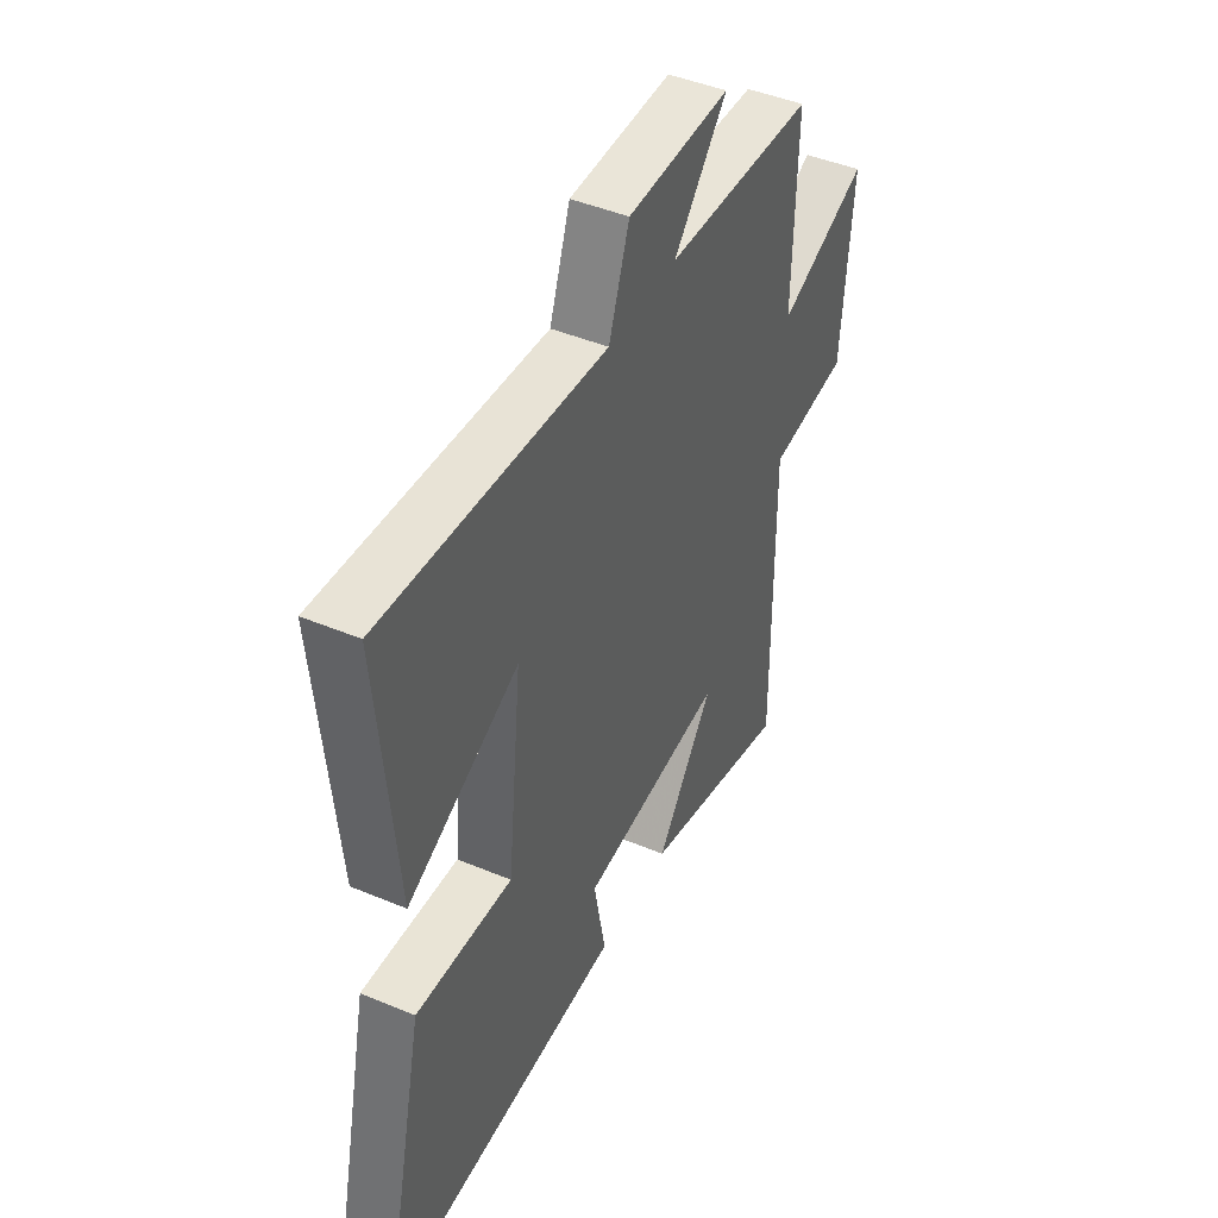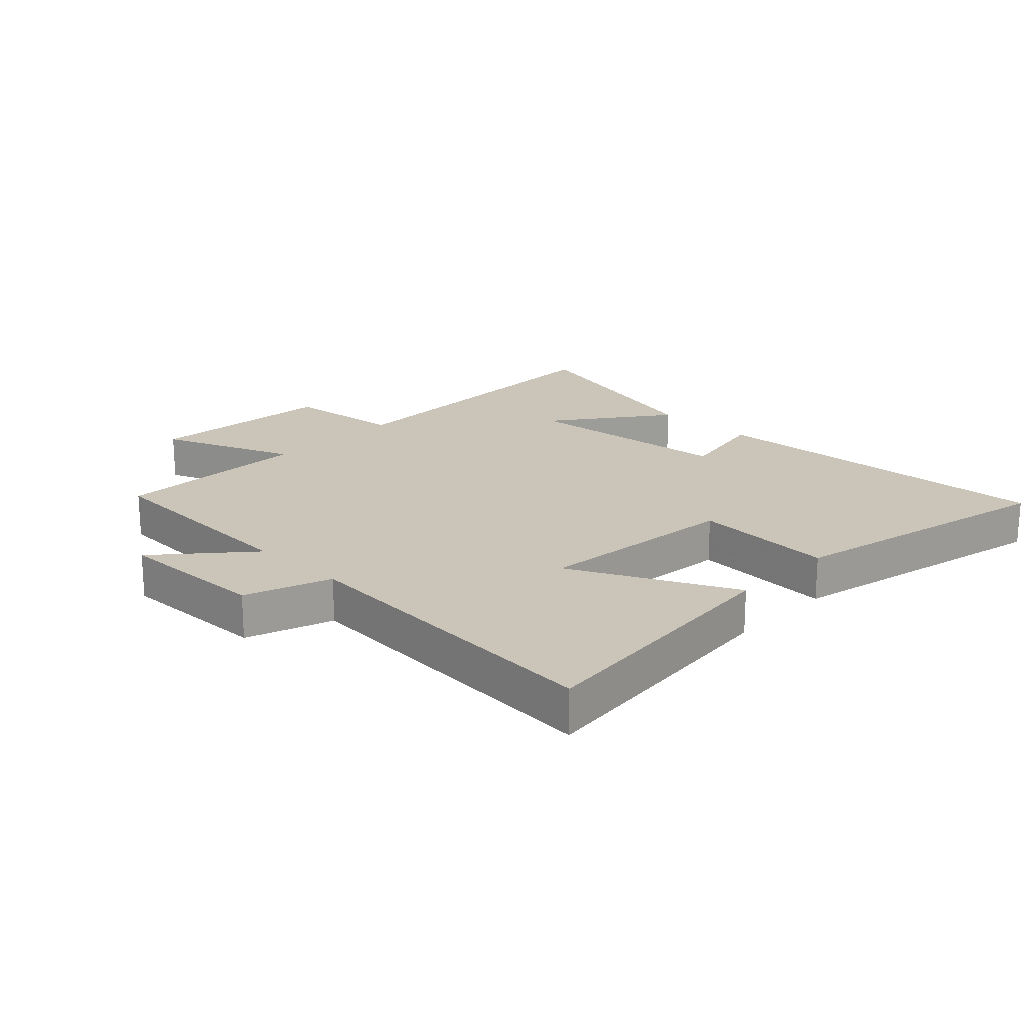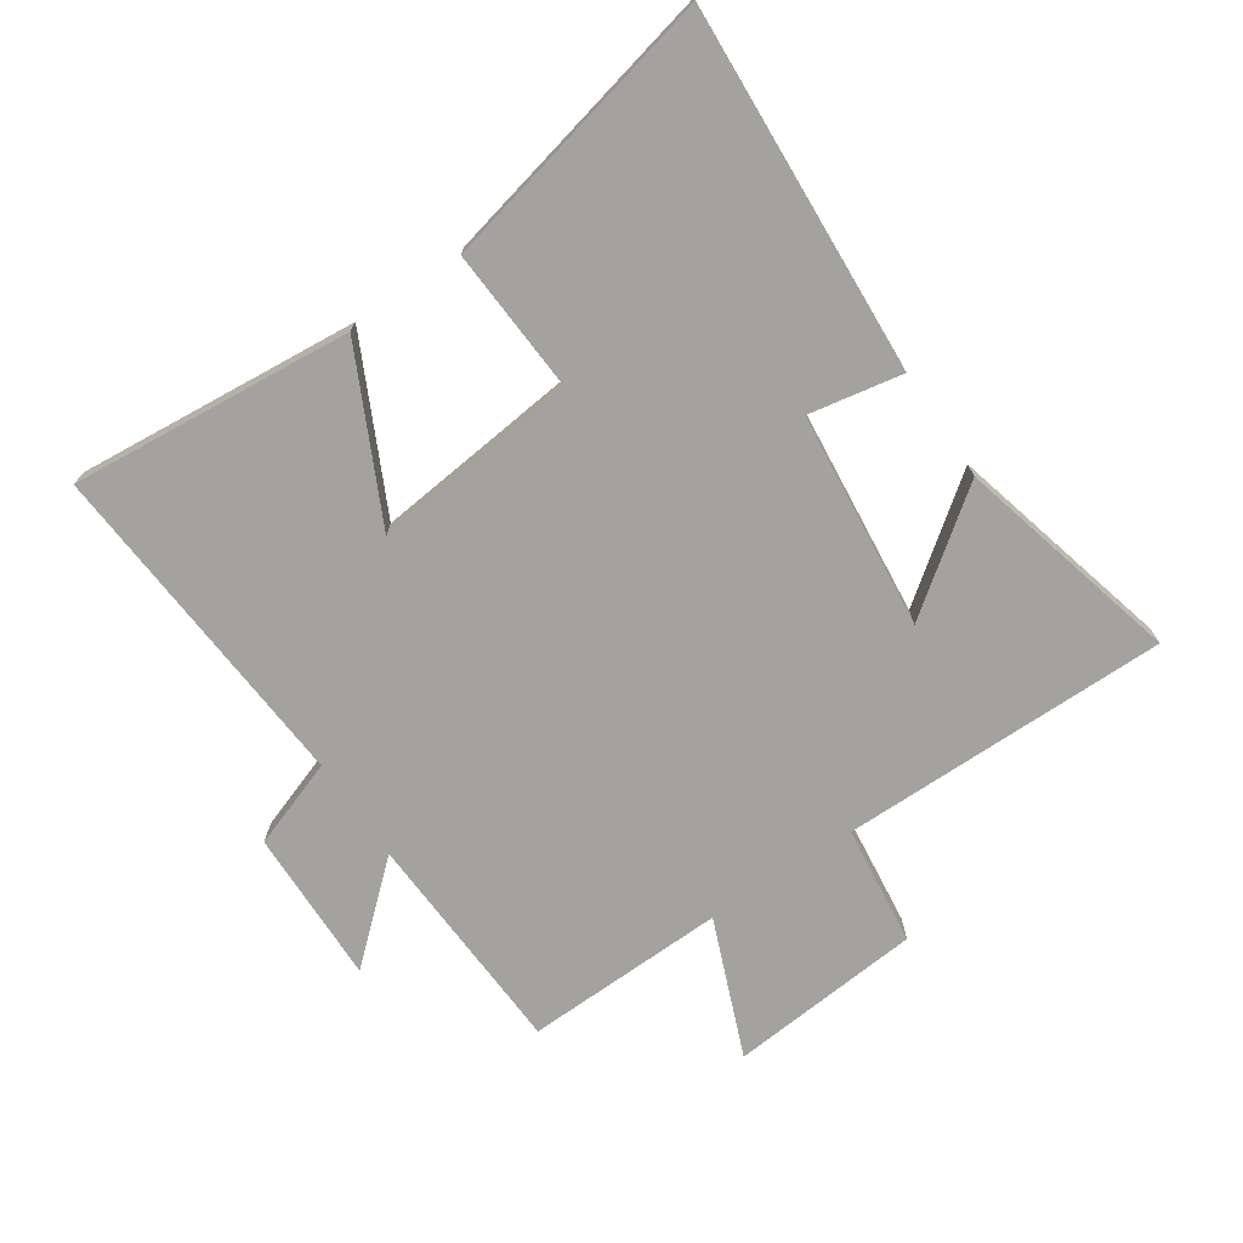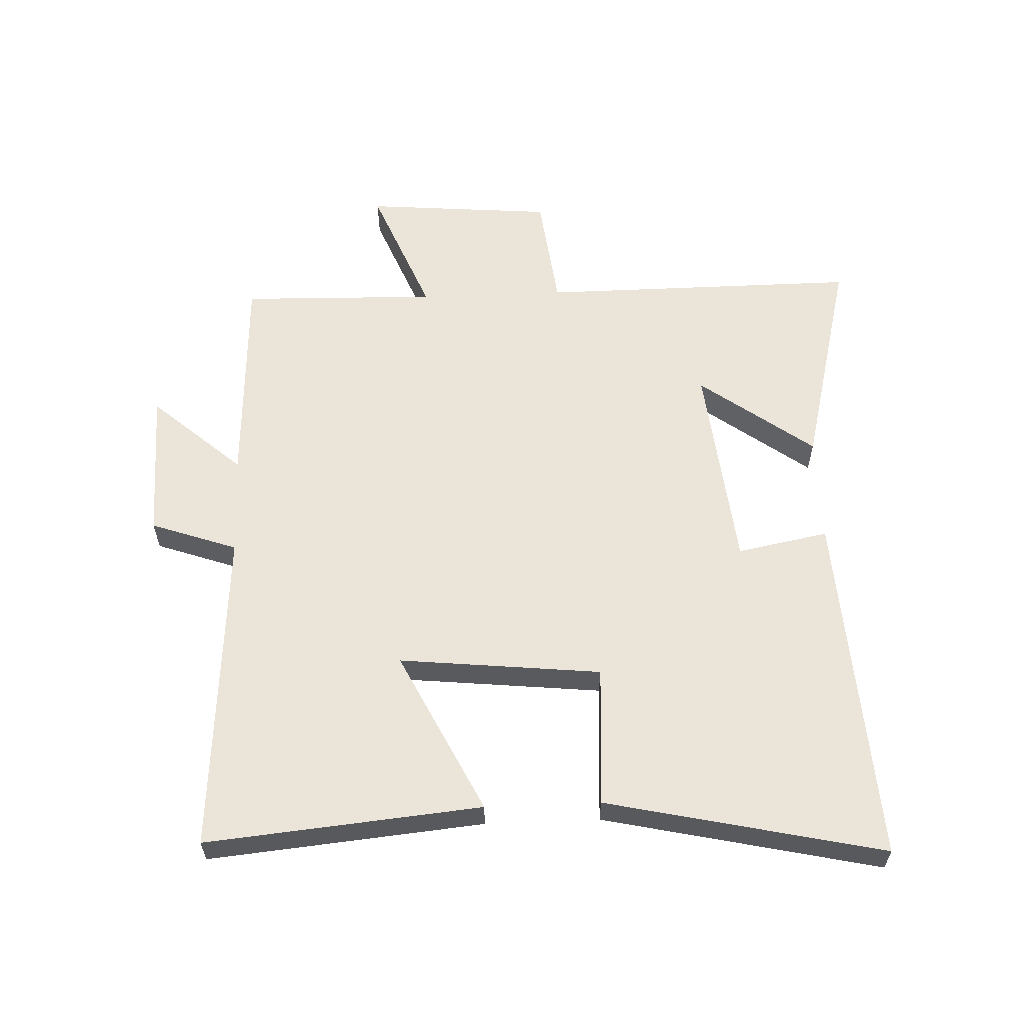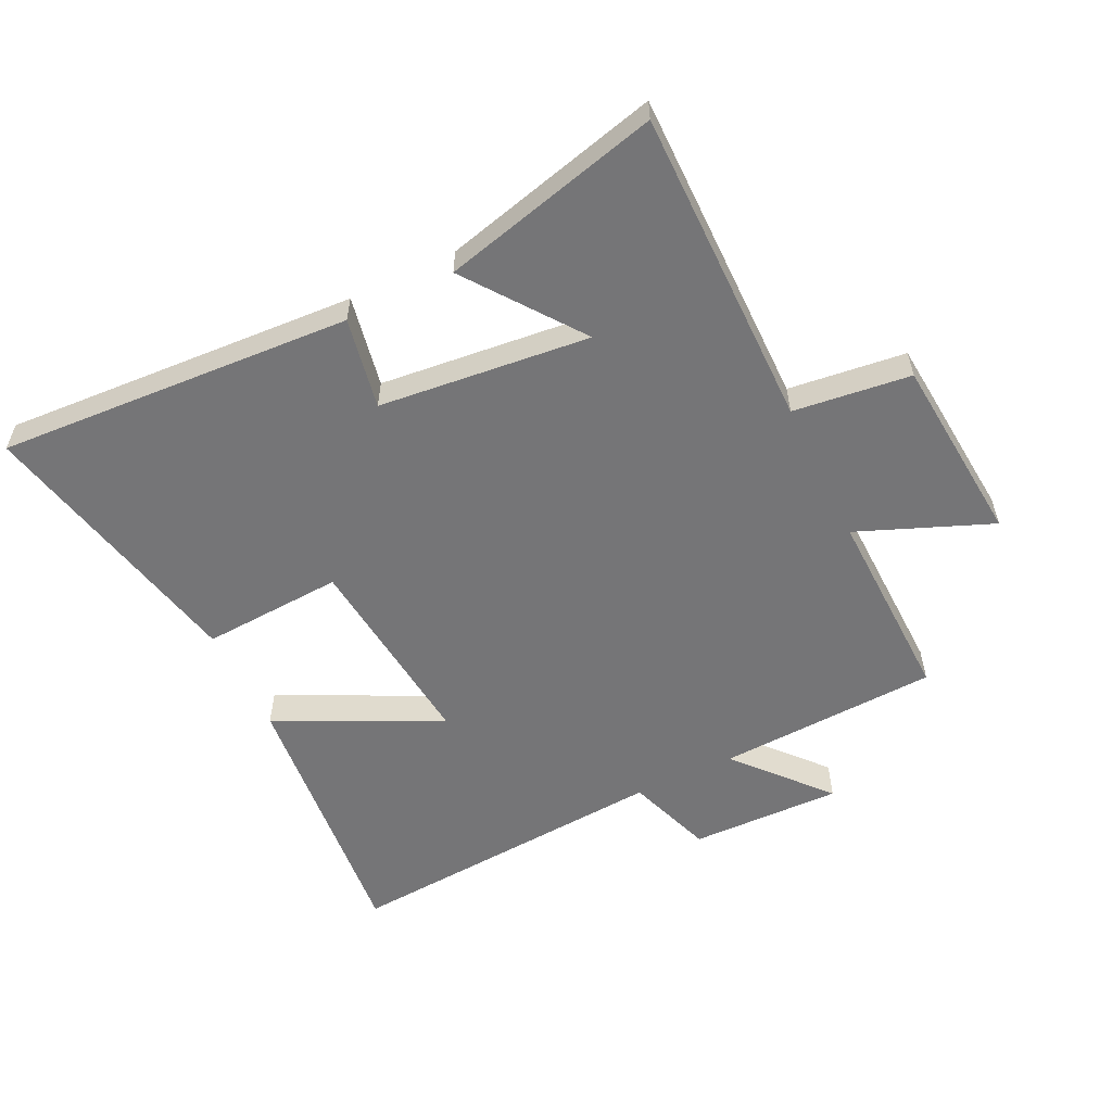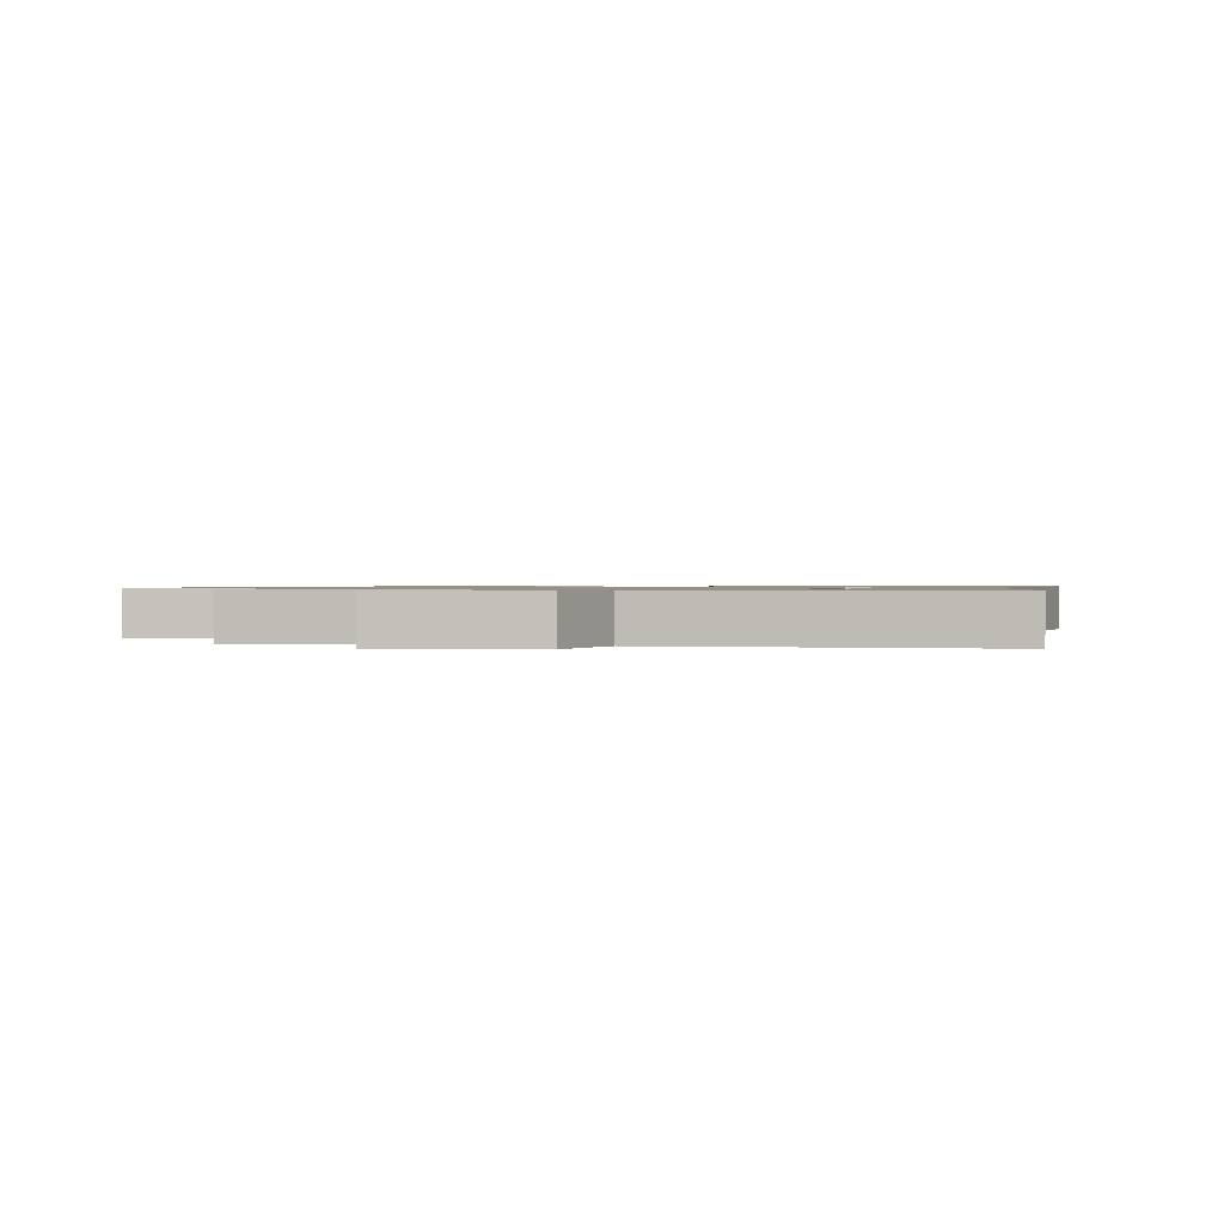
<metadata>
{"format":"obj","ext":"obj","renderer":"f3d","projection":"perspective","resolution":1024,"background":"white","views":[{"elev":44.7,"azim":116.0,"up":"+Z"},{"elev":20.4,"azim":44.0,"up":"+Y"},{"elev":-72.4,"azim":124.2,"up":"+Y"},{"elev":59.2,"azim":87.7,"up":"+Y"},{"elev":-56.6,"azim":-154.1,"up":"+Y"},{"elev":0.9,"azim":8.3,"up":"+Y"}]}
</metadata>
<code>
v -0.508 0.07 0.484
v -0.152 0.07 0.5
v -0.279 0.07 0.645
v -0.035 0.07 0.639
v 0.014 0.07 0.5
v 0.542 0.07 0.537
v 0.5 0.07 0.094
v 0.238 0.07 0.223
v 0.272 0.07 -0.103
v 0.5 0.07 -0.09
v 0.599 0.07 -0.535
v 0.027 0.07 -0.5
v 0.055 0.07 -0.353
v -0.285 0.07 -0.317
v -0.149 0.07 -0.5
v -0.503 0.07 -0.589
v -0.5 0.07 -0.073
v -0.689 0.07 -0.05
v -0.715 0.07 0.254
v -0.5 0.07 0.167
v -0.508 0 0.484
v -0.152 0 0.5
v -0.279 0 0.645
v -0.035 0 0.639
v 0.014 0 0.5
v 0.542 0 0.537
v 0.5 0 0.094
v 0.238 0 0.223
v 0.272 0 -0.103
v 0.5 0 -0.09
v 0.599 0 -0.535
v 0.027 0 -0.5
v 0.055 0 -0.353
v -0.285 0 -0.317
v -0.149 0 -0.5
v -0.503 0 -0.589
v -0.5 0 -0.073
v -0.689 0 -0.05
v -0.715 0 0.254
v -0.5 0 0.167
f 17 18 19 20
f 14 15 16 17
f 13 14 17 20
f 10 11 12 13
f 9 10 13
f 8 9 13 20
f 5 6 7 8
f 5 8 20 1
f 2 3 4 5
f 1 2 5
f 40 39 38 37
f 37 36 35 34
f 40 37 34 33
f 33 32 31 30
f 33 30 29
f 40 33 29 28
f 28 27 26 25
f 21 40 28 25
f 25 24 23 22
f 25 22 21
f 1 21 22 2
f 2 22 23 3
f 3 23 24 4
f 4 24 25 5
f 5 25 26 6
f 6 26 27 7
f 7 27 28 8
f 8 28 29 9
f 9 29 30 10
f 10 30 31 11
f 11 31 32 12
f 12 32 33 13
f 13 33 34 14
f 14 34 35 15
f 15 35 36 16
f 16 36 37 17
f 17 37 38 18
f 18 38 39 19
f 19 39 40 20
f 20 40 21 1

</code>
